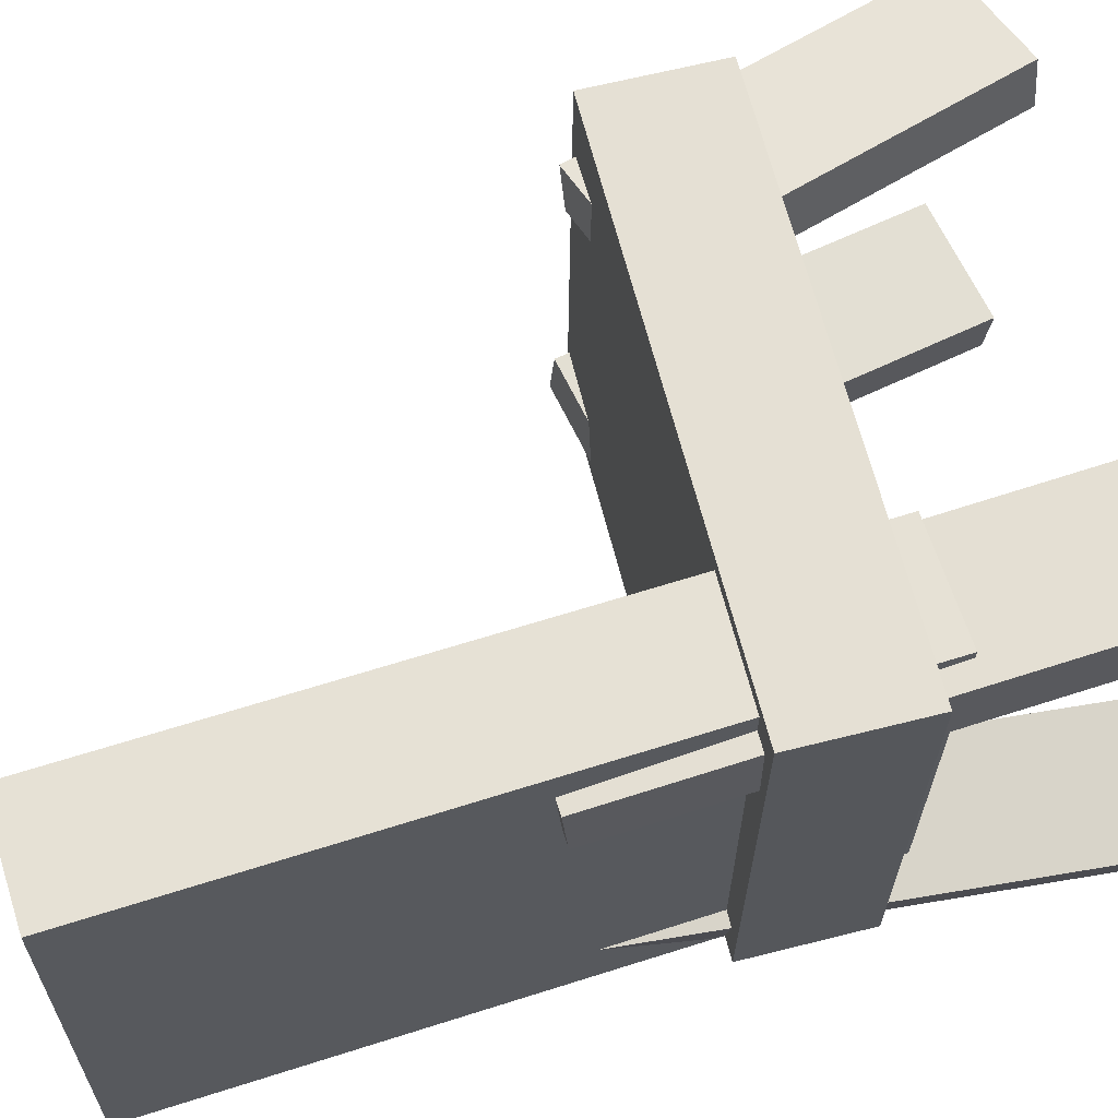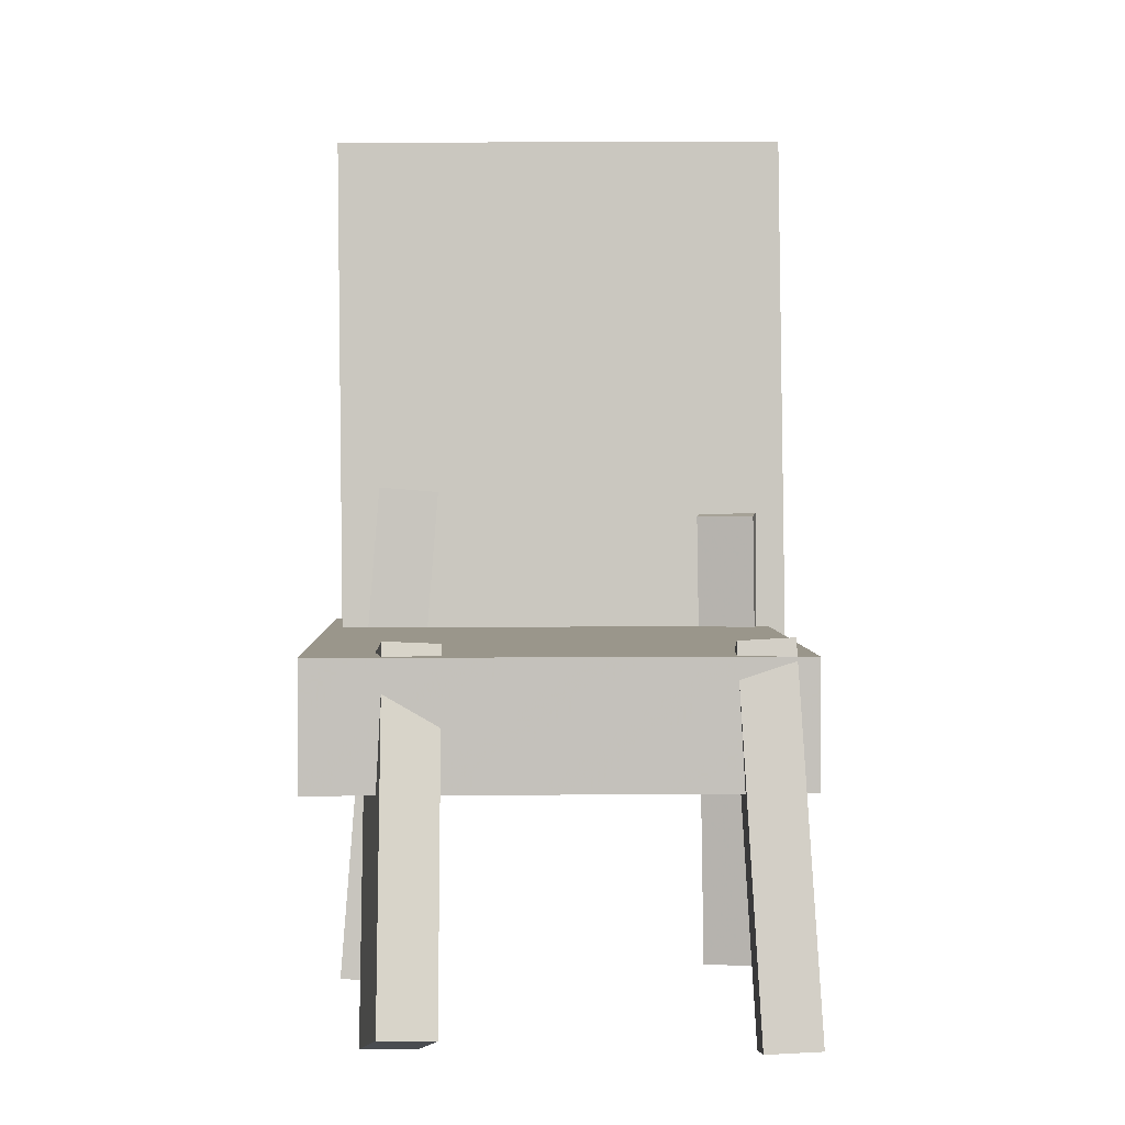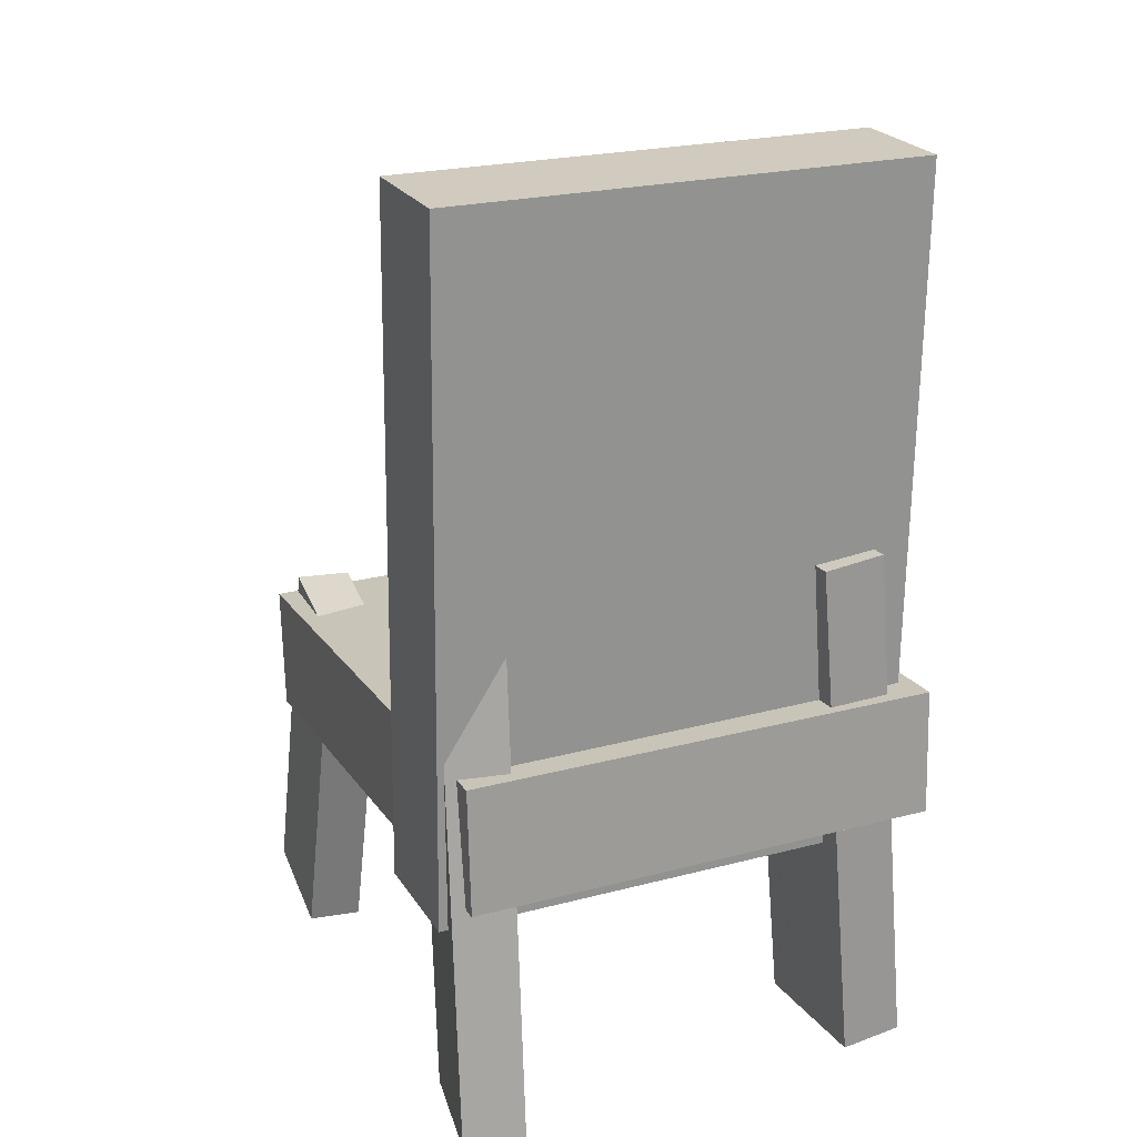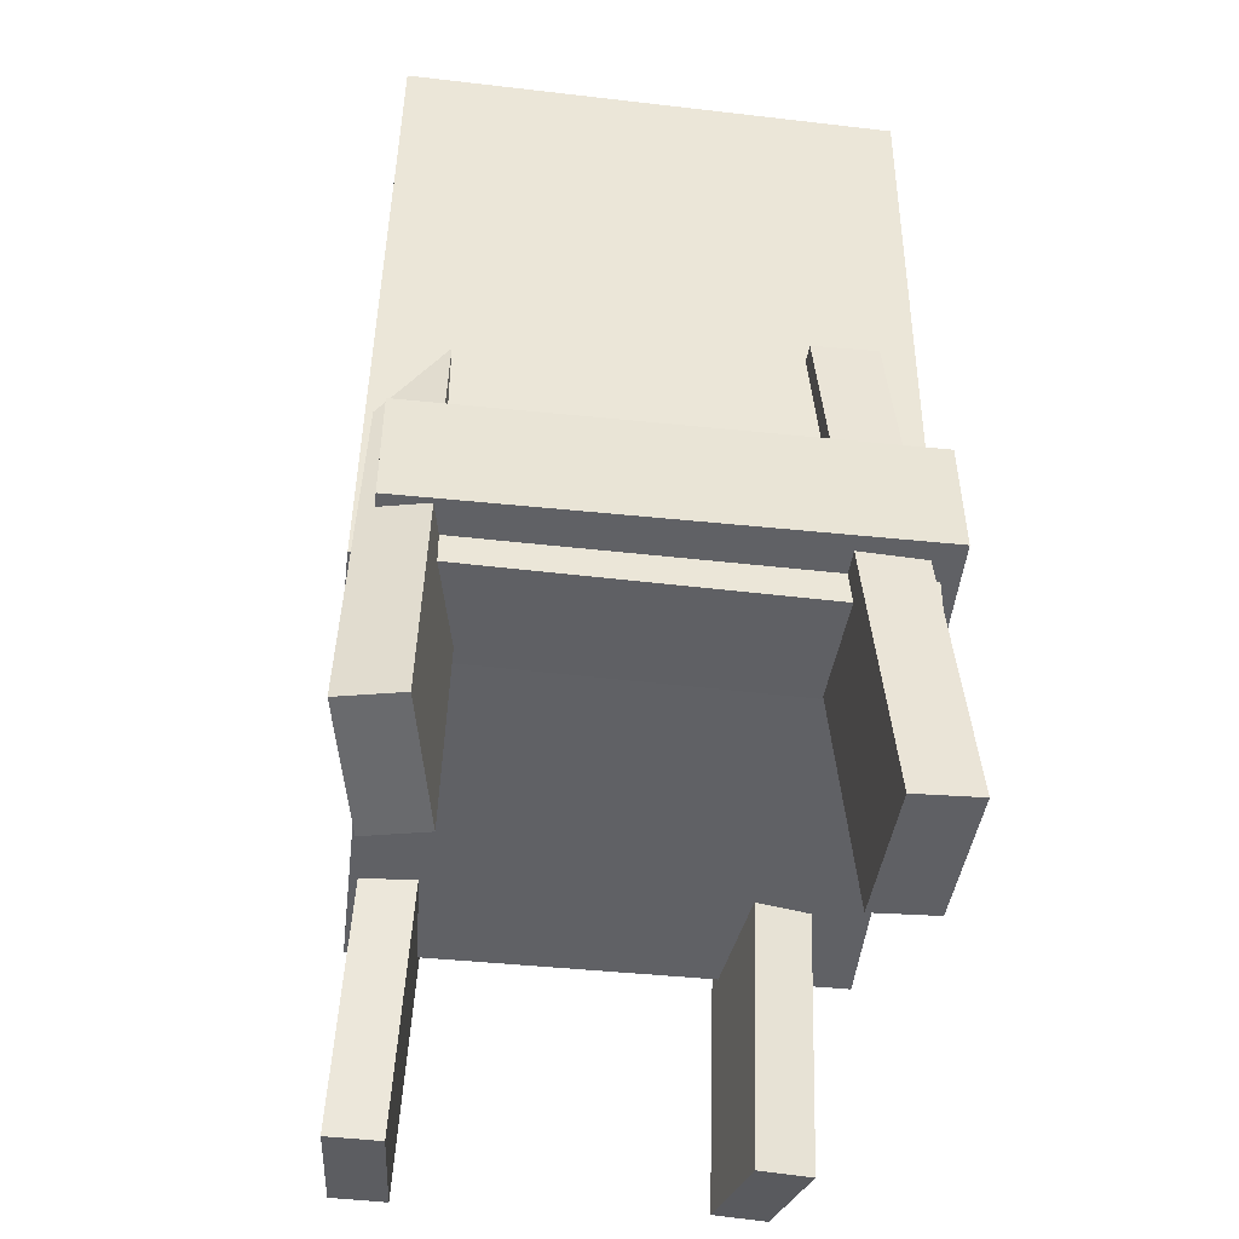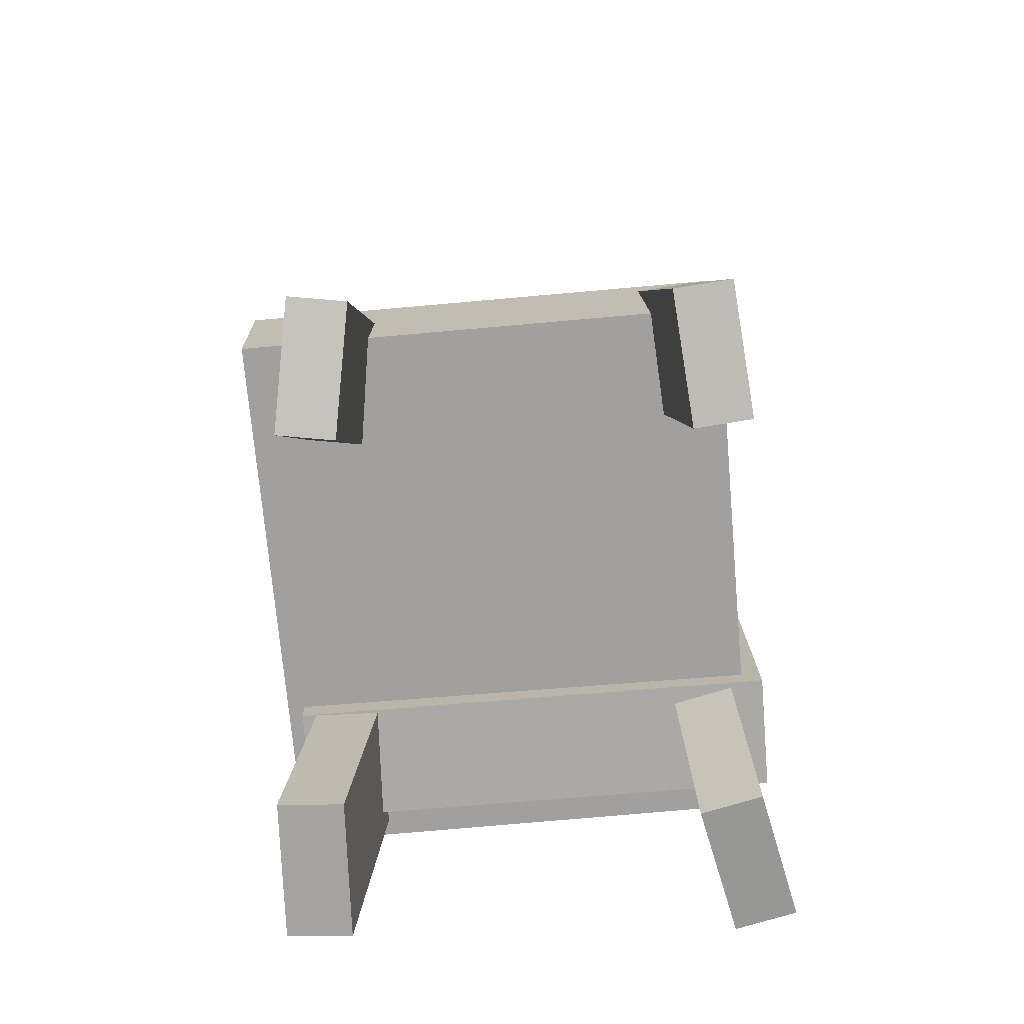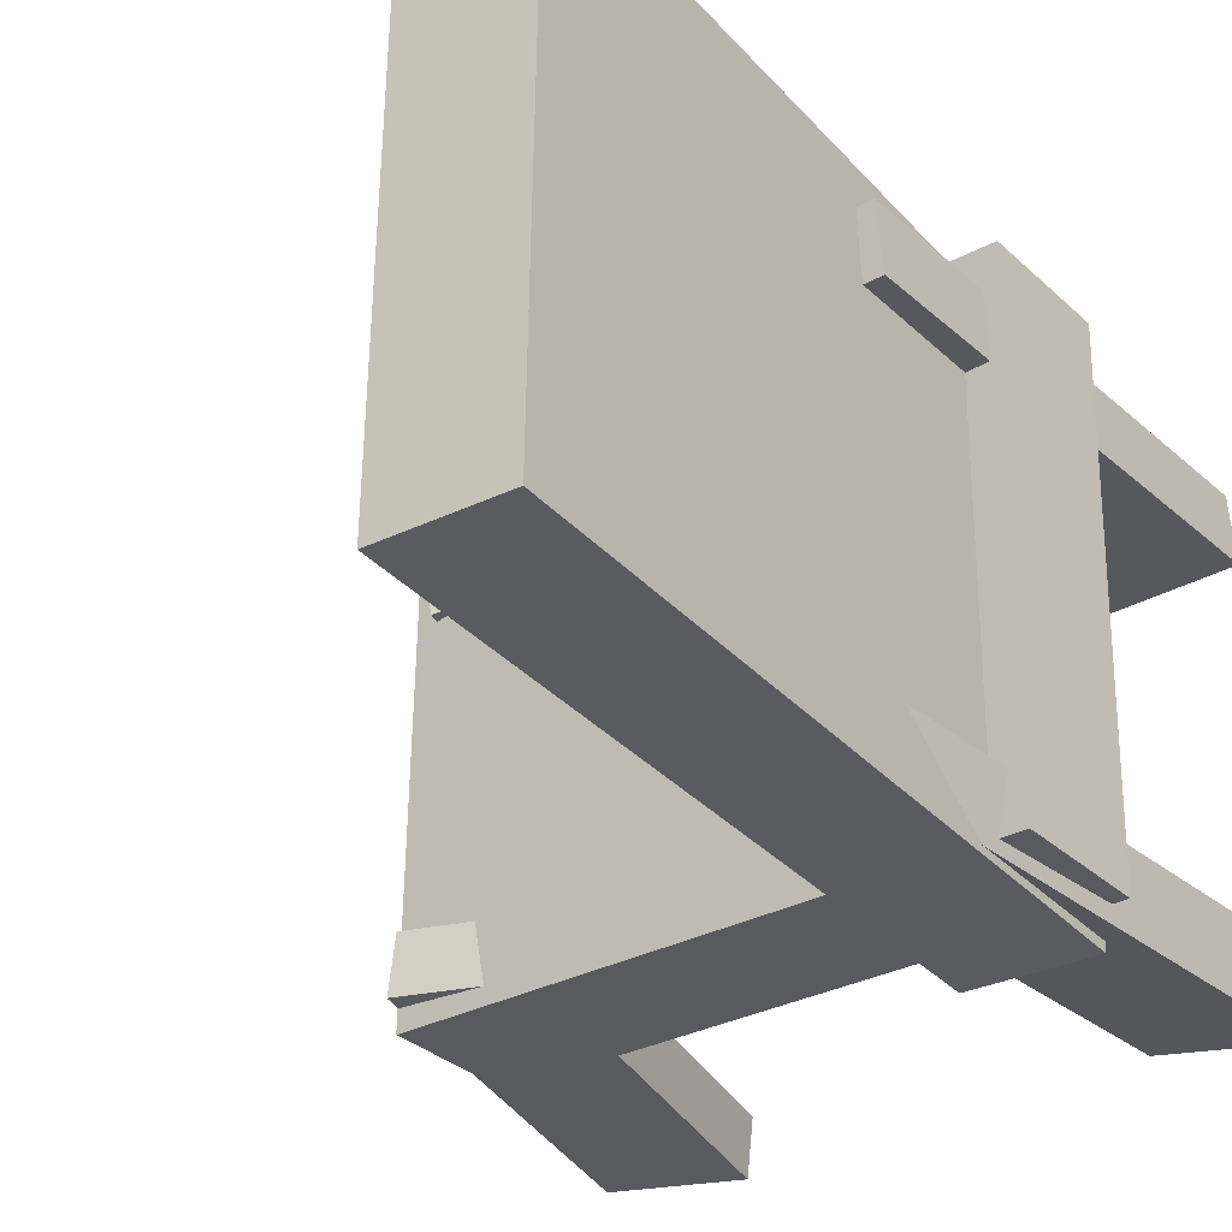
<metadata>
{"format":"obj","ext":"obj","renderer":"f3d","projection":"perspective","resolution":1024,"background":"white","views":[{"elev":64.6,"azim":-108.0,"up":"+Z"},{"elev":-1.3,"azim":87.3,"up":"+Y"},{"elev":23.8,"azim":-115.0,"up":"+Y"},{"elev":-45.1,"azim":-97.6,"up":"+Y"},{"elev":-75.5,"azim":94.1,"up":"+Y"},{"elev":-31.7,"azim":-145.5,"up":"+Z"}]}
</metadata>
<code>
v 0.2029 -0.2117 -0.1764
v 0.1966 -0.2127 0.2153
v -0.2443 -0.1828 -0.1835
v -0.2505 -0.1838 0.2082
v 0.2095 -0.1085 -0.176
v 0.2033 -0.1095 0.2157
v -0.2376 -0.07957 -0.1831
v -0.2439 -0.0806 0.2086
f 1.0 7.0 5.0
f 1.0 3.0 7.0
f 1.0 4.0 3.0
f 1.0 2.0 4.0
f 3.0 8.0 7.0
f 3.0 4.0 8.0
f 5.0 7.0 8.0
f 5.0 8.0 6.0
f 1.0 5.0 6.0
f 1.0 6.0 2.0
f 2.0 6.0 8.0
f 2.0 8.0 4.0
v 0.1573 -0.409 0.1259
v 0.164 -0.4071 0.1707
v 0.08829 -0.1226 0.1241
v 0.09498 -0.1207 0.1689
v 0.2554 -0.3855 0.1103
v 0.2621 -0.3836 0.155
v 0.1864 -0.09906 0.1085
v 0.1931 -0.09717 0.1532
f 9.0 15.0 13.0
f 9.0 11.0 15.0
f 9.0 12.0 11.0
f 9.0 10.0 12.0
f 11.0 16.0 15.0
f 11.0 12.0 16.0
f 13.0 15.0 16.0
f 13.0 16.0 14.0
f 9.0 13.0 14.0
f 9.0 14.0 10.0
f 10.0 14.0 16.0
f 10.0 16.0 12.0
v -0.2143 -0.2092 -0.198
v -0.2164 -0.2137 0.1955
v -0.2143 0.3471 -0.1916
v -0.2164 0.3425 0.2019
v -0.1206 -0.2092 -0.1975
v -0.1227 -0.2137 0.196
v -0.1206 0.347 -0.1911
v -0.1227 0.3425 0.2024
f 17.0 23.0 21.0
f 17.0 19.0 23.0
f 17.0 20.0 19.0
f 17.0 18.0 20.0
f 19.0 24.0 23.0
f 19.0 20.0 24.0
f 21.0 23.0 24.0
f 21.0 24.0 22.0
f 17.0 21.0 22.0
f 17.0 22.0 18.0
f 18.0 22.0 24.0
f 18.0 24.0 20.0
v -0.1282 -0.3989 0.1986
v -0.2397 -0.3958 0.2021
v -0.1299 -0.4029 0.1467
v -0.2414 -0.3998 0.1502
v -0.1172 0.0356 0.1648
v -0.2288 0.03867 0.1682
v -0.1189 0.0316 0.1129
v -0.2305 0.03467 0.1163
f 25.0 31.0 29.0
f 25.0 27.0 31.0
f 25.0 28.0 27.0
f 25.0 26.0 28.0
f 27.0 32.0 31.0
f 27.0 28.0 32.0
f 29.0 31.0 32.0
f 29.0 32.0 30.0
f 25.0 29.0 30.0
f 25.0 30.0 26.0
f 26.0 30.0 32.0
f 26.0 32.0 28.0
v -0.2568 -0.3783 -0.1997
v -0.2677 -0.3782 -0.1512
v -0.2015 0.02531 -0.1883
v -0.2124 0.02543 -0.1399
v -0.1503 -0.3936 -0.1758
v -0.1611 -0.3934 -0.1273
v -0.09498 0.01004 -0.1645
v -0.1058 0.01016 -0.116
f 33.0 39.0 37.0
f 33.0 35.0 39.0
f 33.0 36.0 35.0
f 33.0 34.0 36.0
f 35.0 40.0 39.0
f 35.0 36.0 40.0
f 37.0 39.0 40.0
f 37.0 40.0 38.0
f 33.0 37.0 38.0
f 33.0 38.0 34.0
f 34.0 38.0 40.0
f 34.0 40.0 36.0
v 0.1015 -0.1121 -0.1223
v 0.2028 -0.09669 -0.1136
v 0.1049 -0.1096 -0.1669
v 0.2063 -0.09418 -0.1581
v 0.1485 -0.4137 -0.1356
v 0.2499 -0.3982 -0.1269
v 0.152 -0.4112 -0.1802
v 0.2533 -0.3957 -0.1714
f 41.0 47.0 45.0
f 41.0 43.0 47.0
f 41.0 44.0 43.0
f 41.0 42.0 44.0
f 43.0 48.0 47.0
f 43.0 44.0 48.0
f 45.0 47.0 48.0
f 45.0 48.0 46.0
f 41.0 45.0 46.0
f 41.0 46.0 42.0
f 42.0 46.0 48.0
f 42.0 48.0 44.0

</code>
